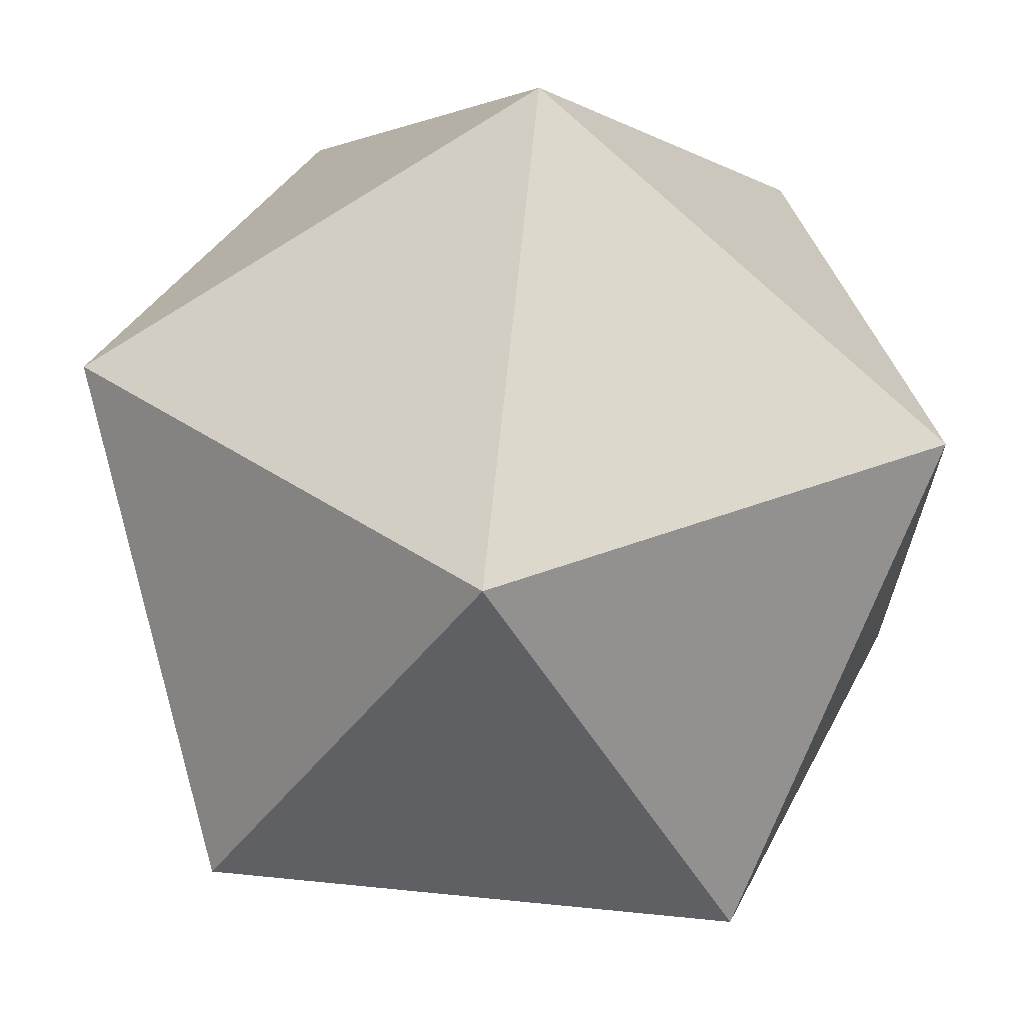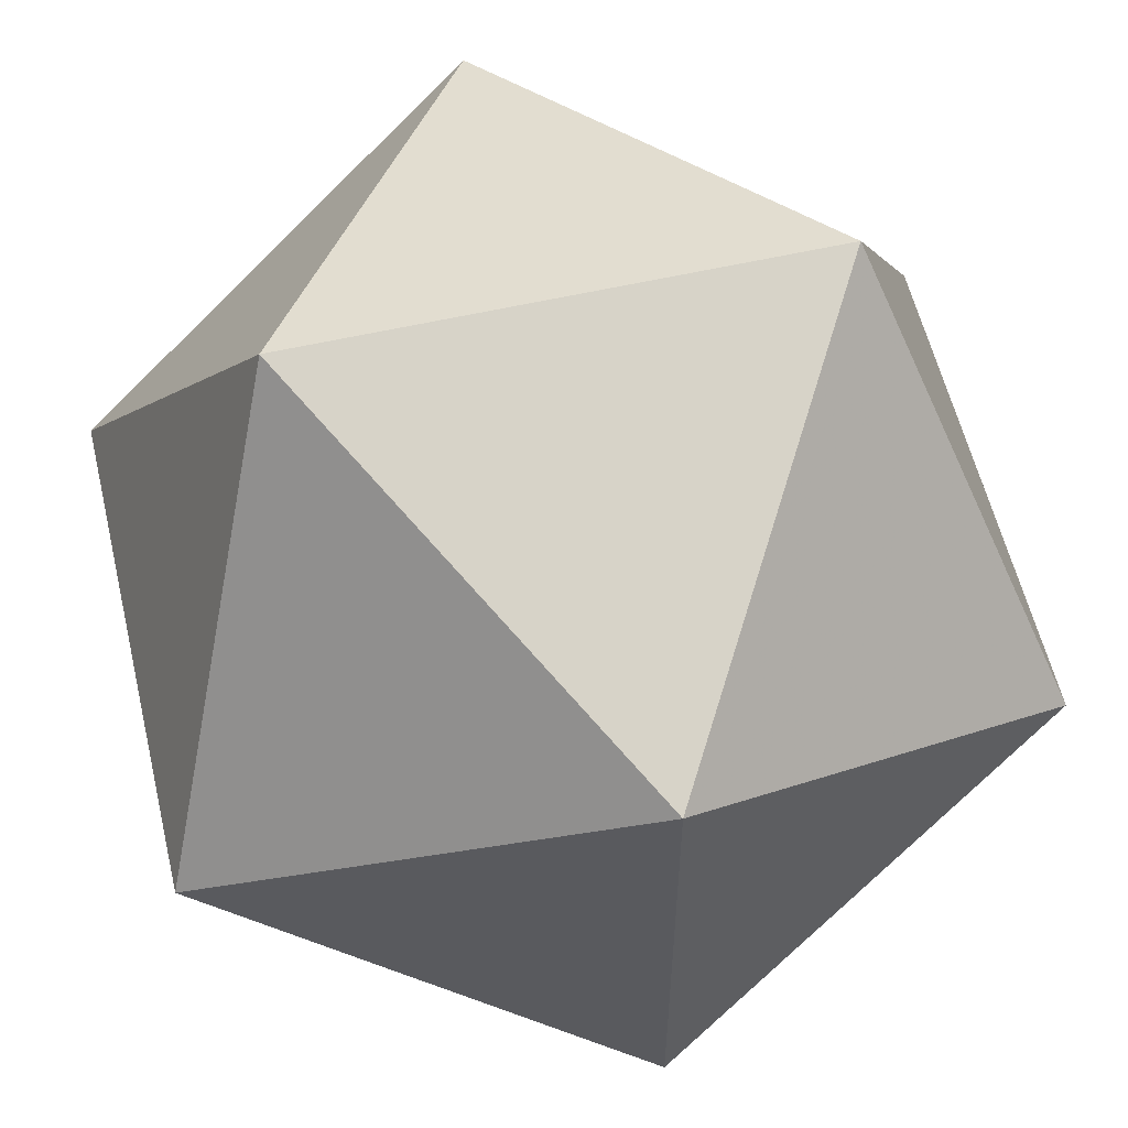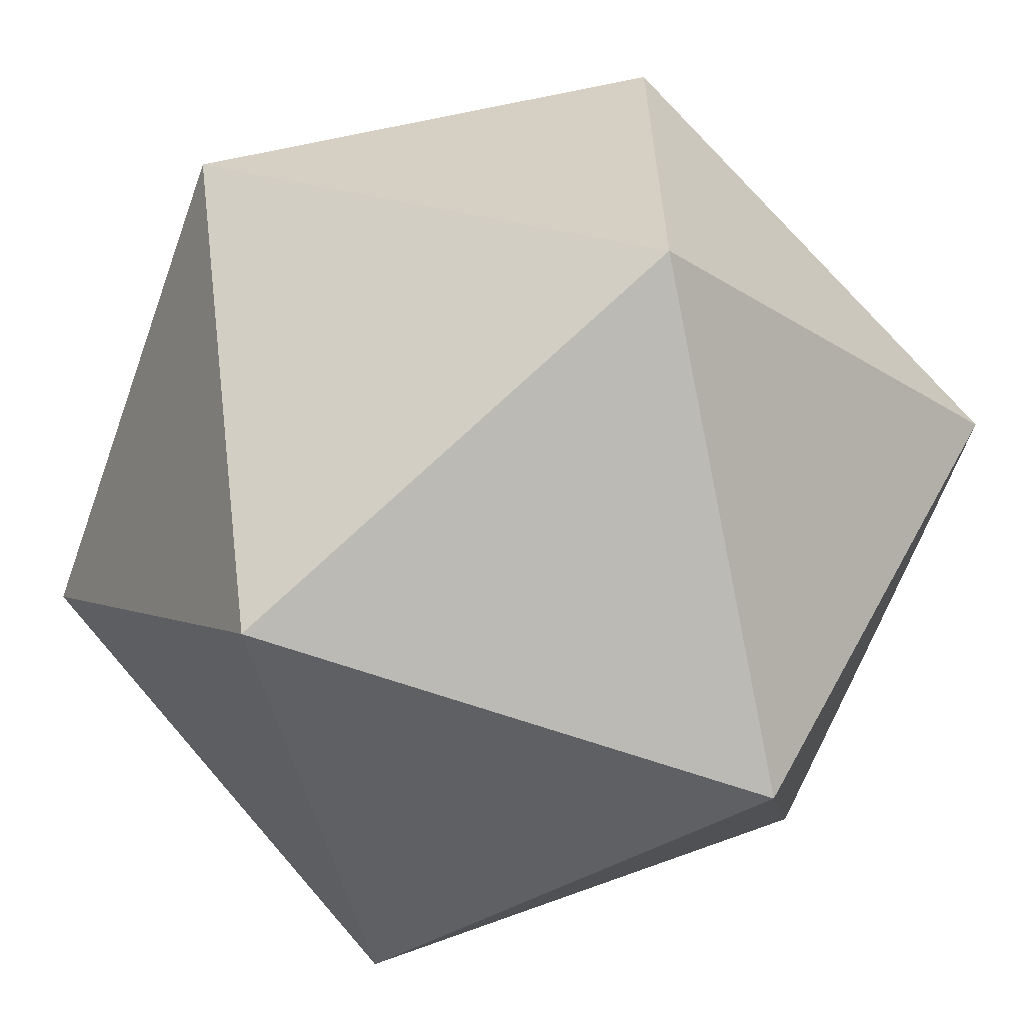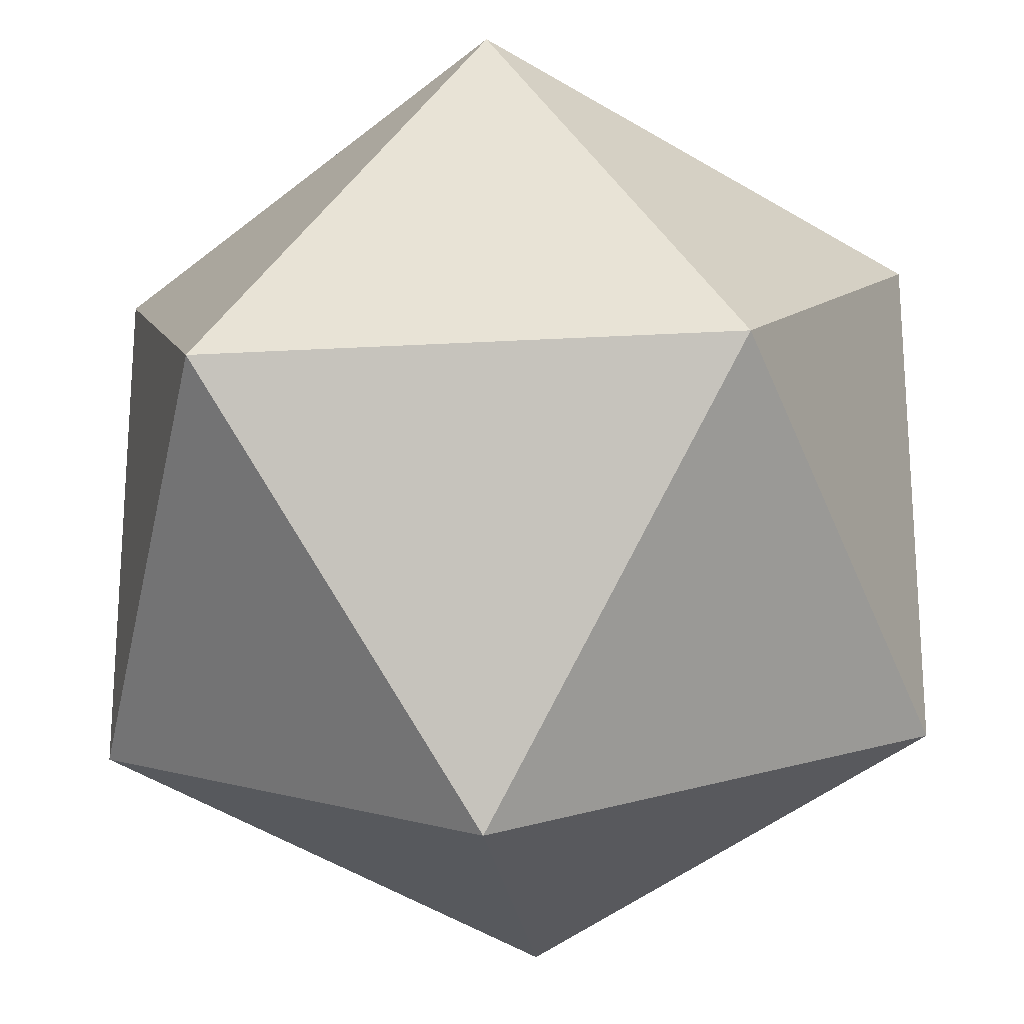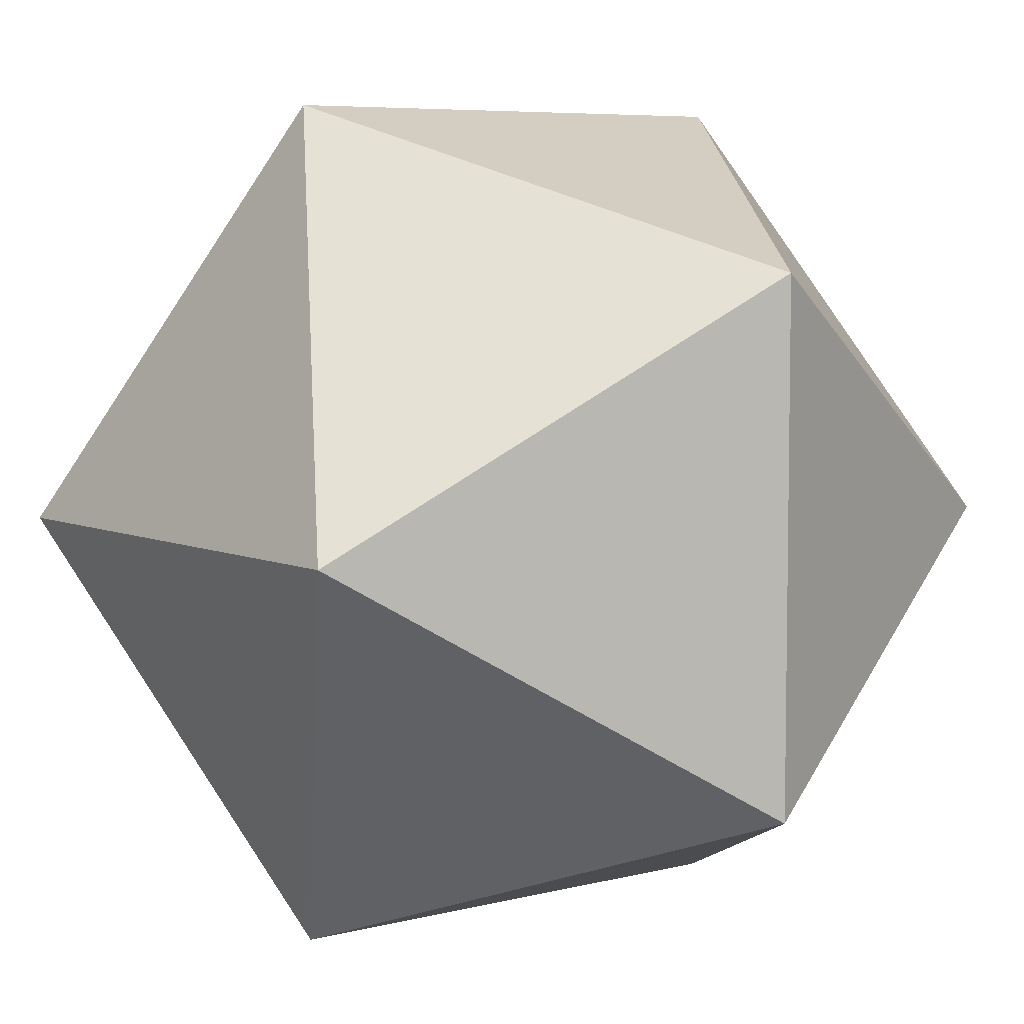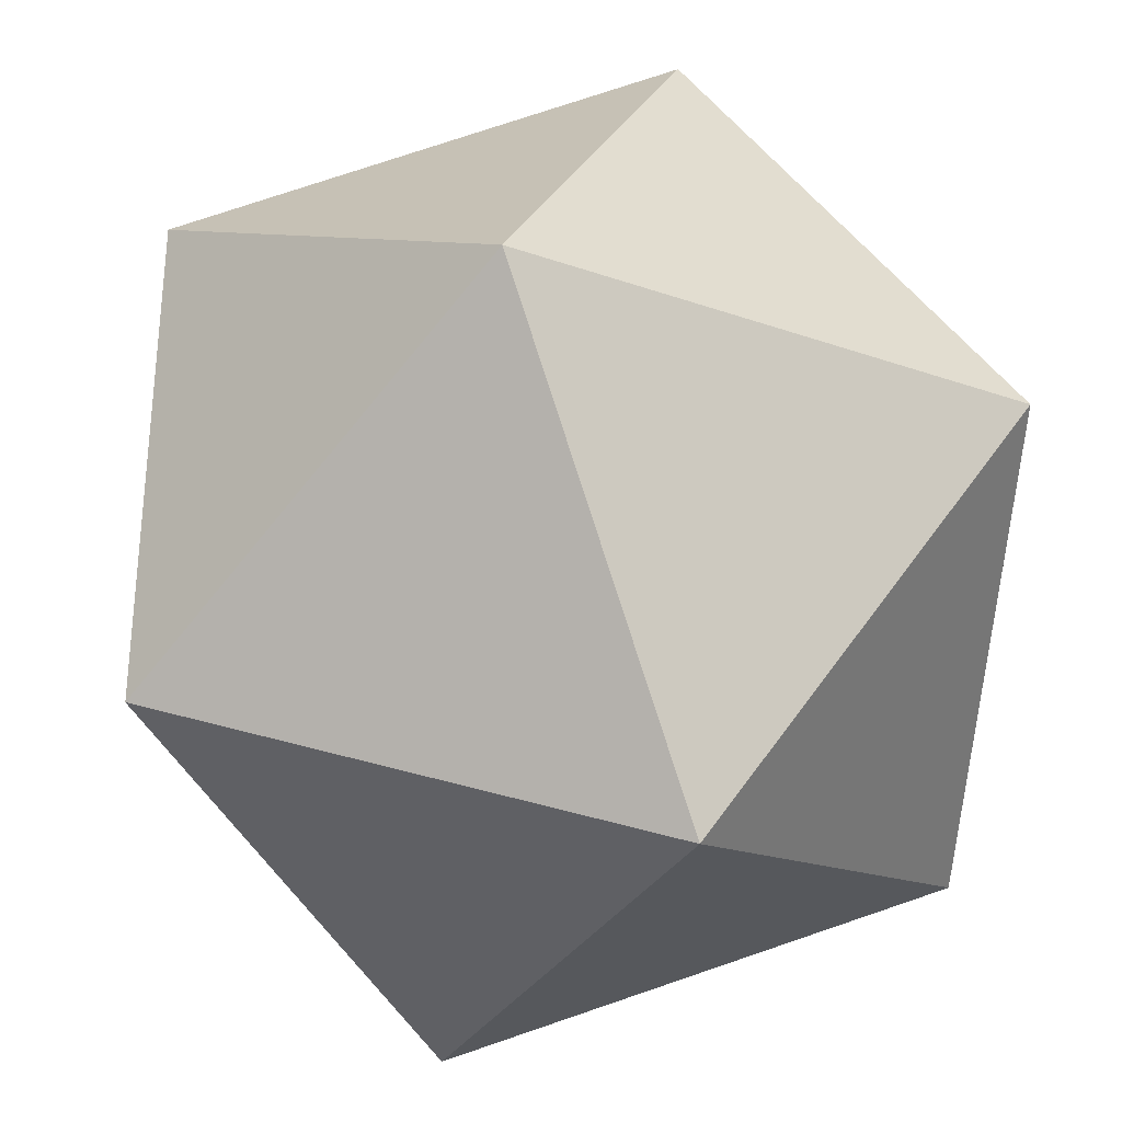
<metadata>
{"format":"obj","ext":"obj","renderer":"f3d","projection":"perspective","resolution":1024,"background":"white","views":[{"elev":66.5,"azim":5.7,"up":"+Y"},{"elev":57.7,"azim":166.7,"up":"+Z"},{"elev":-63.3,"azim":160.2,"up":"+Z"},{"elev":-21.7,"azim":-84.2,"up":"+Z"},{"elev":6.4,"azim":52.1,"up":"+Y"},{"elev":-32.0,"azim":-116.1,"up":"+Z"}]}
</metadata>
<code>
v   0.5  0  -0.809
v  -0.5  0   0.809
v  -0.5  0  -0.809
v    0.809  0.5  0
v    0.809 -0.5  0
v   -0.809  0.5  0
v   -0.809 -0.5  0
v   0   0.809  0.5
v   0   0.809 -0.5
v  0  -0.809  0.5
v  0  -0.809 -0.5
v   0.5  0   0.809
f 12 2 10
f 12 10 5
f 12 5 4
f 12 4 8
f 12 8 2
f 3 1 11
f 3 11 7
f 3 7 6
f 3 6 9
f 3 9 1
f 2 6 7
f 2 7 10
f 10 7 11
f 10 11 5
f 5 11 1
f 5 1 4
f 4 1 9
f 4 9 8
f 8 9 6
f 8 6 2

</code>
